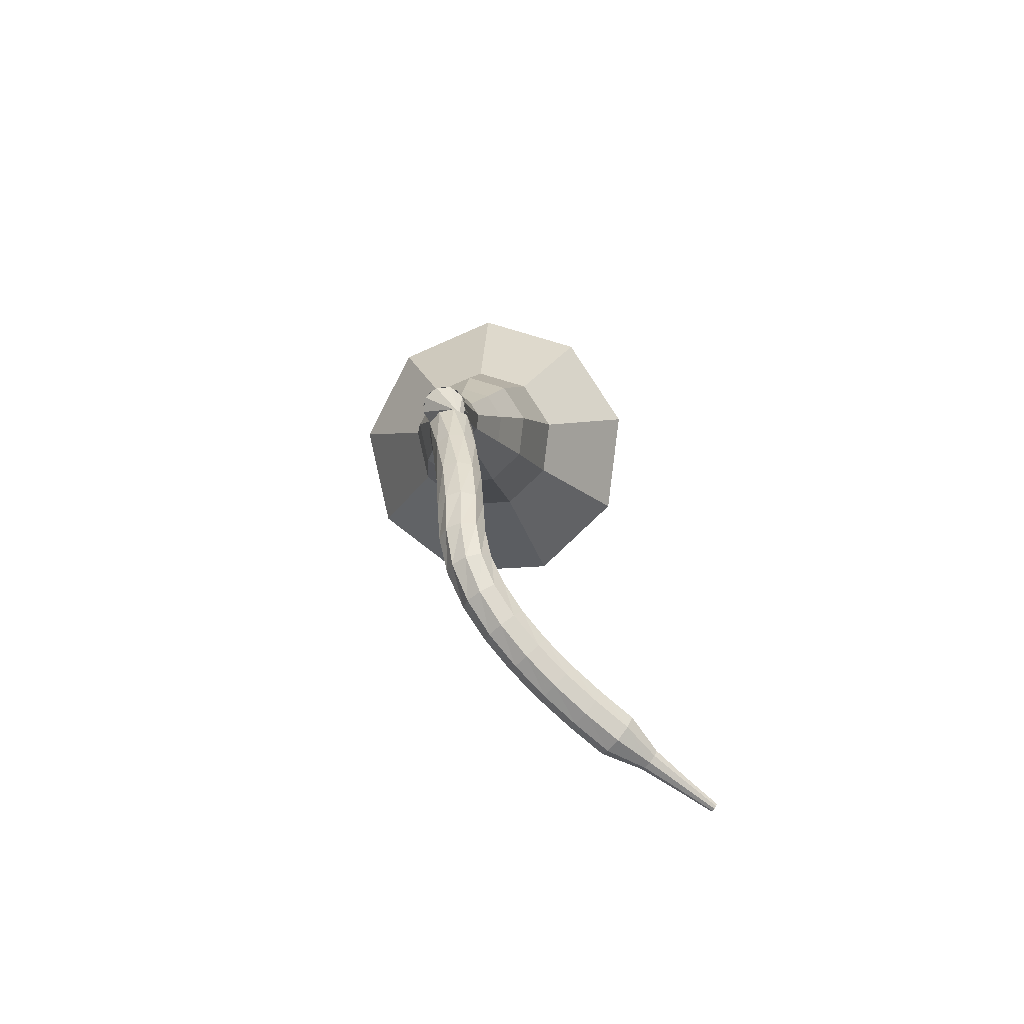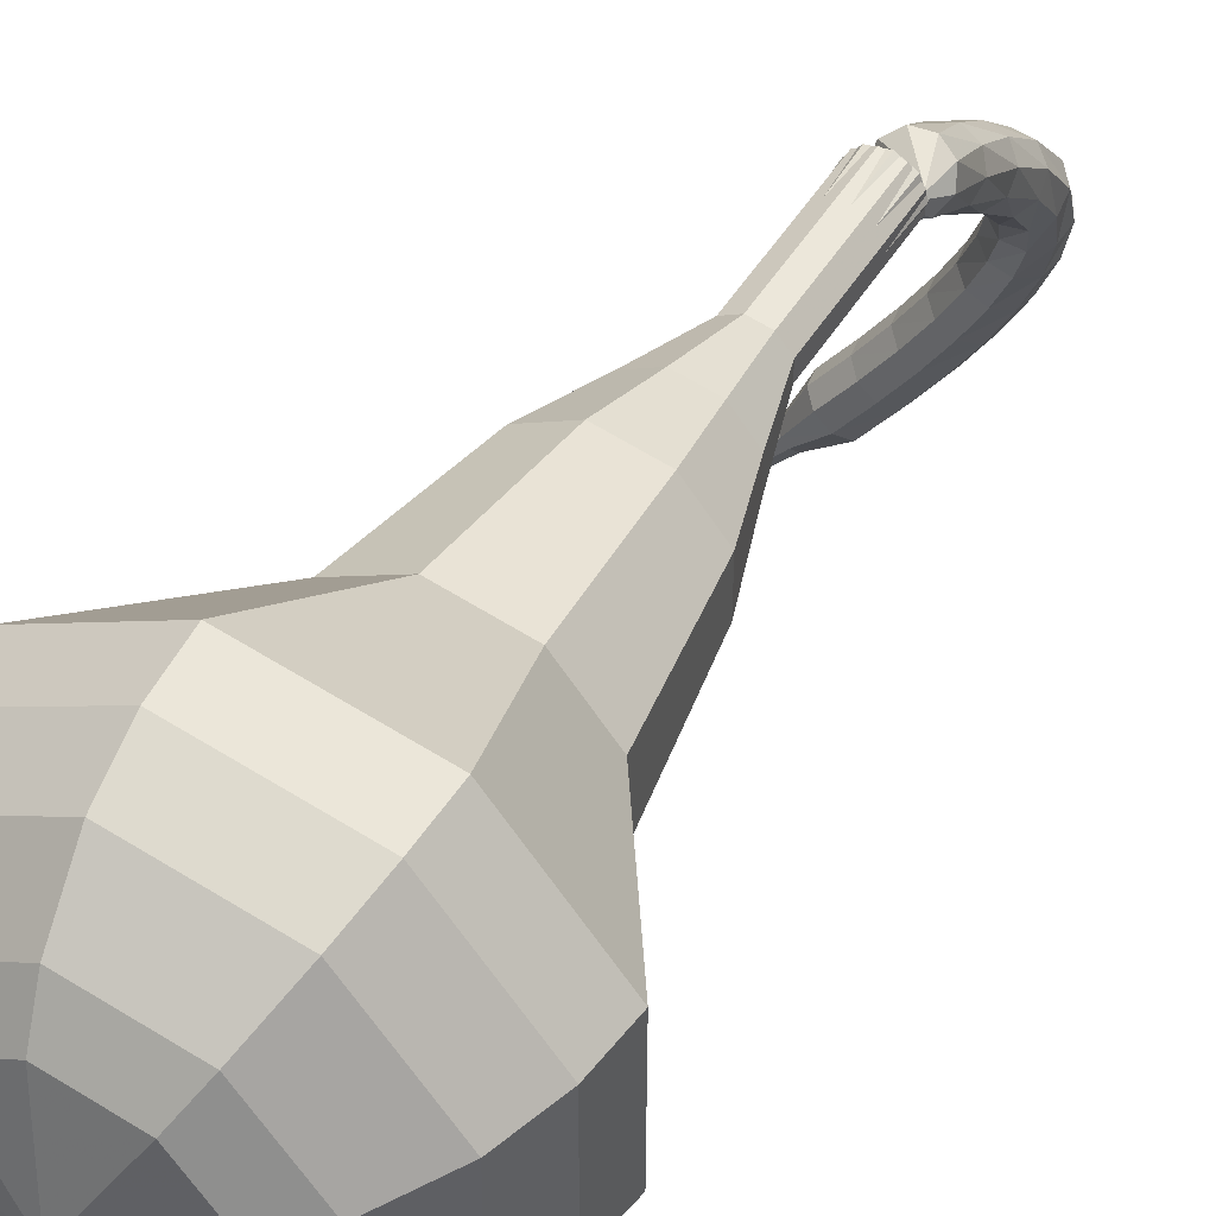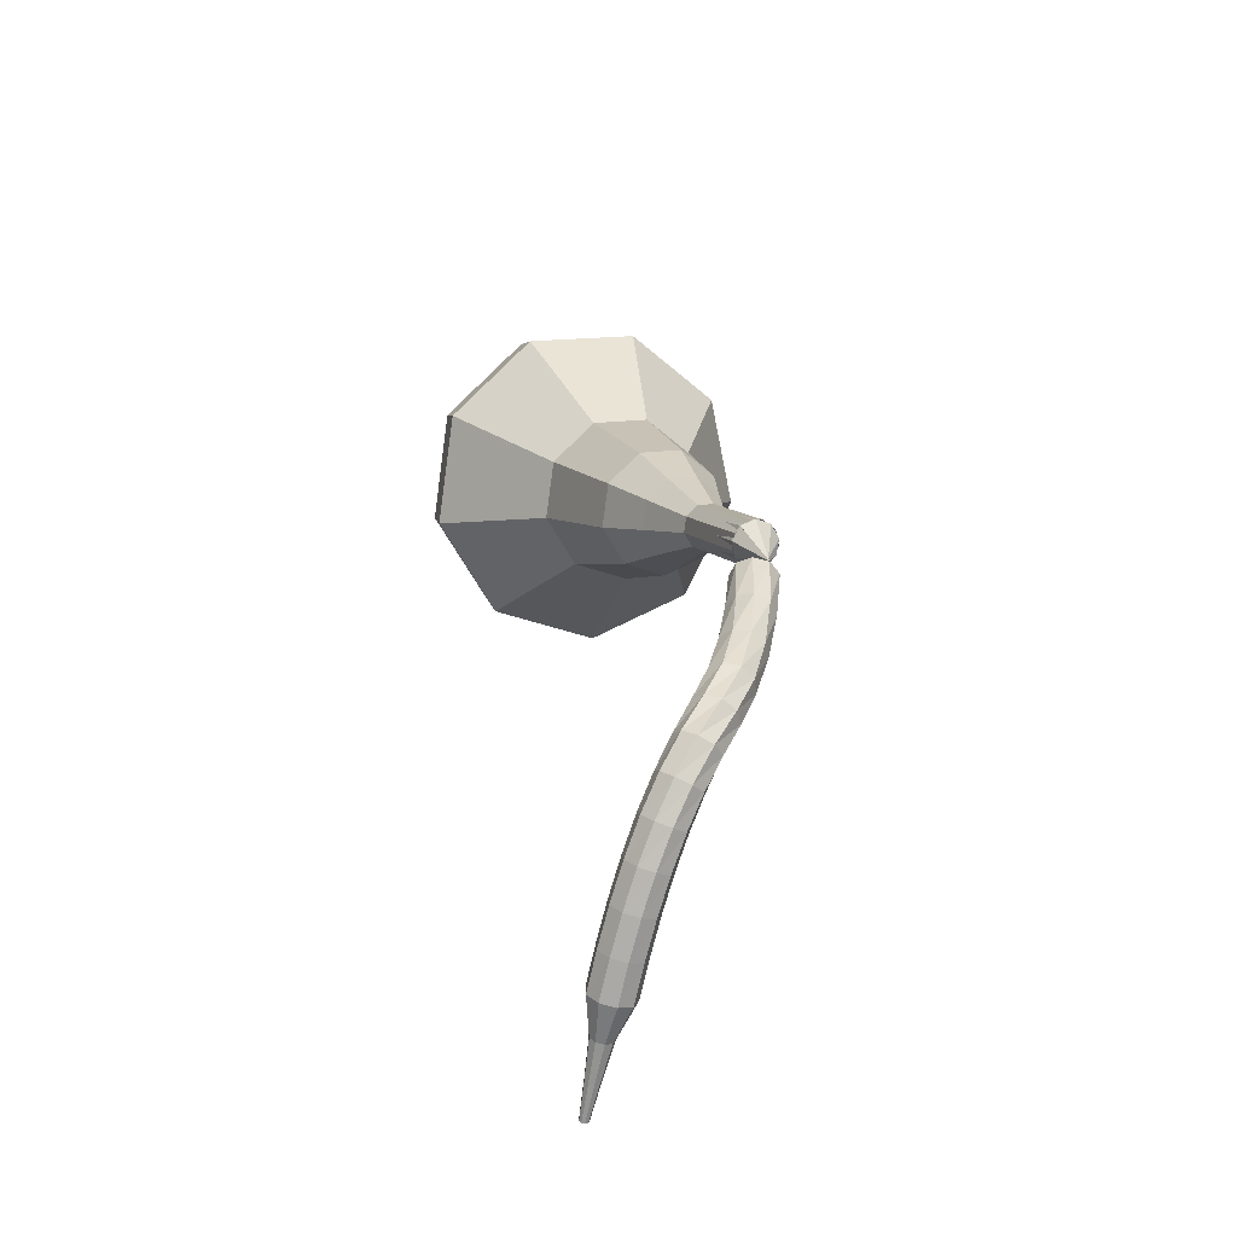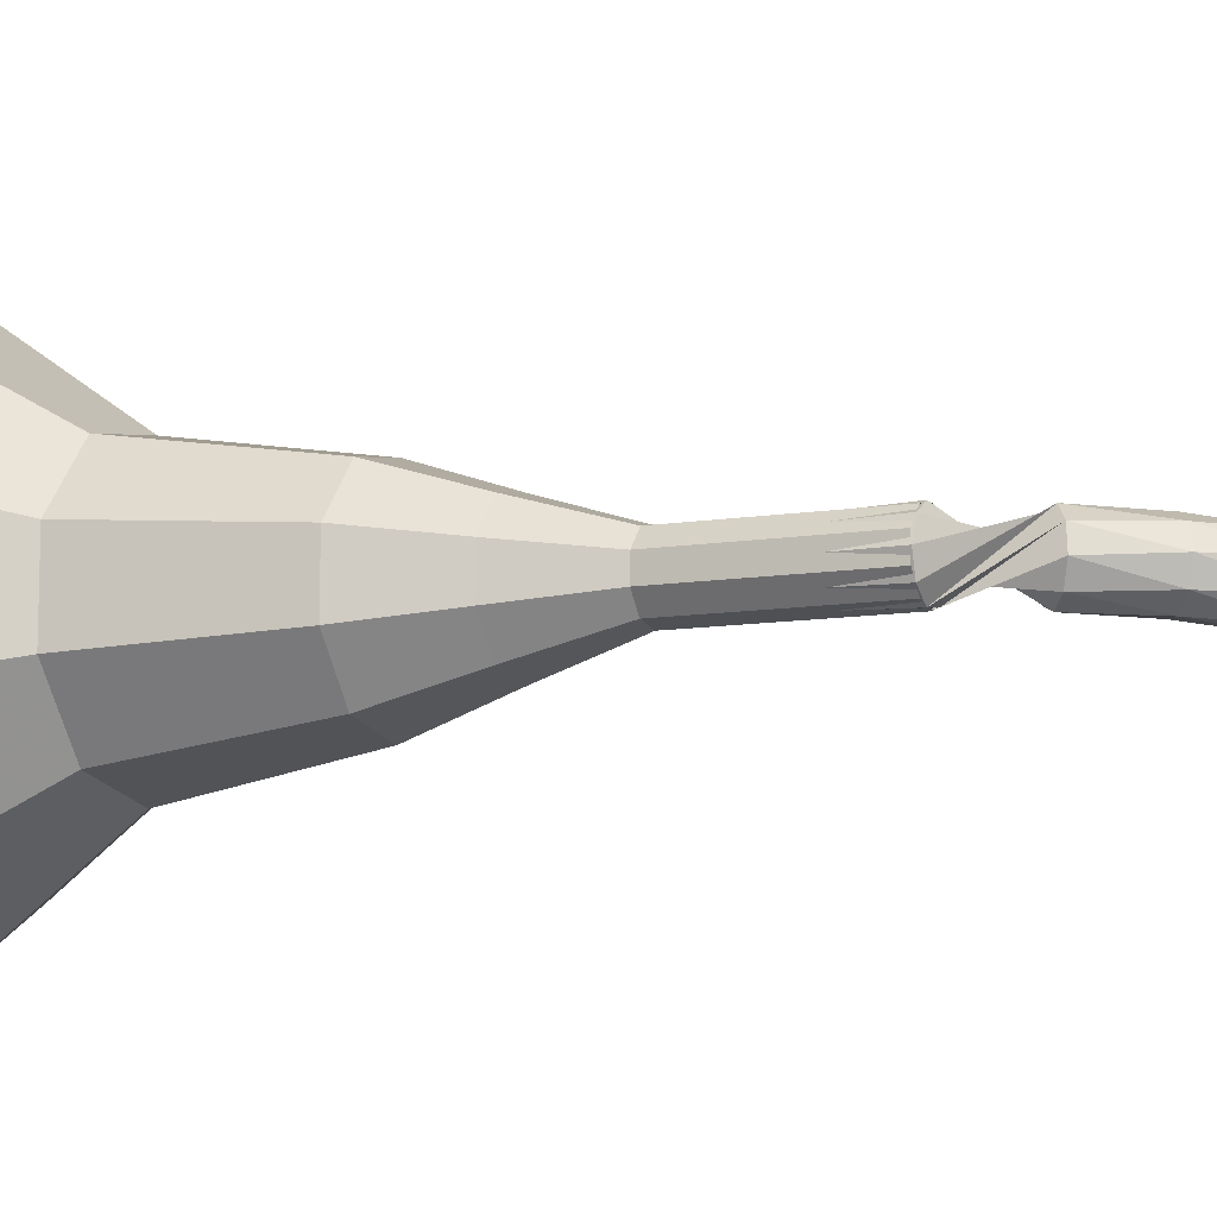
<metadata>
{"format":"obj","ext":"obj","renderer":"f3d","projection":"perspective","resolution":1024,"background":"white","views":[{"elev":-70.0,"azim":-179.1,"up":"+Z"},{"elev":20.5,"azim":27.0,"up":"+Y"},{"elev":-64.7,"azim":116.3,"up":"+Z"},{"elev":57.9,"azim":94.8,"up":"+Y"}]}
</metadata>
<code>
g tube1
v 149.7 146.9 196.6
v 150.1 143.8 195.4
v 152.6 141.6 194.7
v 156 141.4 194.9
v 158.7 143.2 196
v 159.4 146.2 197.3
v 157.8 149.1 198.4
v 154.7 150.3 198.6
v 151.4 149.5 197.9
v 149.7 146.9 196.6
v 150.9 146.3 197.5
v 151.2 144 196.6
v 153 142.4 196.1
v 155.5 142.2 196.2
v 157.5 143.5 197
v 158 145.8 198
v 156.8 147.8 198.8
v 154.5 148.8 198.9
v 152.2 148.1 198.4
v 150.9 146.3 197.5
v 154.3 145.1 198.4
v 154.3 145.1 198.4
v 154.3 145.1 198.4
v 154.3 145.1 198.4
v 154.3 145.1 198.4
v 154.3 145.1 198.4
v 154.3 145.1 198.4
v 154.3 145.1 198.4
v 154.3 145.1 198.4
v 154.3 145.1 198.4
v 158 156.4 171.4
v 157.6 155.9 171.1
v 157 155.7 171
v 156.4 156 171
v 156 156.5 171.2
v 156.2 157.1 171.5
v 156.7 157.5 171.7
v 157.4 157.5 171.7
v 157.9 157.1 171.6
v 158 156.4 171.4
v 155.9 156.9 169.1
v 156.5 157.3 169
v 157.1 157.2 168.9
v 157.6 156.6 168.9
v 157.6 156 169.1
v 157.2 155.4 169.2
v 156.5 155.3 169.3
v 155.9 155.7 169.4
v 155.7 156.3 169.3
v 155.9 156.9 169.1
v 155.5 156.3 166.9
v 156 156.8 166.7
v 156.6 156.8 166.6
v 157.2 156.4 166.7
v 157.4 155.7 166.8
v 157.1 155.1 167
v 156.4 154.9 167.1
v 155.8 155.1 167.1
v 155.4 155.6 167
v 155.5 156.3 166.9
v 155.2 155.5 164.7
v 155.6 156.1 164.5
v 156.2 156.3 164.4
v 156.9 156 164.4
v 157.2 155.4 164.6
v 157 154.8 164.8
v 156.4 154.4 164.9
v 155.8 154.4 165
v 155.3 154.9 164.9
v 155.2 155.5 164.7
v 155.1 154.8 162.7
v 155.4 155.4 162.5
v 156 155.6 162.4
v 156.7 155.4 162.4
v 157.1 154.8 162.6
v 157 154.2 162.8
v 156.4 153.8 163
v 155.8 153.8 163.1
v 155.2 154.2 163
v 155.1 154.8 162.7
v 155 154.2 161.2
v 155.4 154.7 160.9
v 156 154.8 160.7
v 156.6 154.5 160.7
v 156.9 154 161
v 156.8 153.4 161.4
v 156.3 153.1 161.6
v 155.6 153.2 161.7
v 155.1 153.6 161.5
v 155 154.2 161.2
v 154.8 153.5 160.1
v 155.2 153.8 159.6
v 155.8 153.8 159.3
v 156.4 153.4 159.4
v 156.6 152.9 159.8
v 156.4 152.5 160.3
v 155.8 152.3 160.7
v 155.2 152.6 160.8
v 154.8 153 160.5
v 154.8 153.5 160.1
v 154.2 152.7 159.2
v 154.6 152.8 158.6
v 155.2 152.6 158.4
v 155.7 152.2 158.5
v 155.9 151.7 158.9
v 155.7 151.4 159.5
v 155.2 151.4 159.9
v 154.6 151.8 160
v 154.2 152.3 159.7
v 154.2 152.7 159.2
v 153.5 151.7 158.5
v 153.8 151.7 157.9
v 154.4 151.5 157.6
v 154.9 151 157.7
v 155.1 150.5 158.2
v 154.9 150.3 158.8
v 154.4 150.5 159.3
v 153.9 150.9 159.4
v 153.5 151.3 159.1
v 153.5 151.7 158.5
v 152.5 150.7 157.9
v 152.8 150.6 157.3
v 153.3 150.3 157
v 153.8 149.8 157.1
v 154 149.4 157.6
v 153.8 149.2 158.3
v 153.4 149.4 158.8
v 152.9 149.9 158.9
v 152.6 150.4 158.6
v 152.5 150.7 157.9
v 151.5 149.6 157.5
v 151.7 149.6 156.9
v 152.2 149.2 156.5
v 152.6 148.7 156.7
v 152.8 148.2 157.2
v 152.7 148.1 157.8
v 152.3 148.4 158.3
v 151.8 148.8 158.5
v 151.5 149.3 158.1
v 151.5 149.6 157.5
v 150.3 148.6 157.1
v 150.5 148.5 156.5
v 151 148.1 156.2
v 151.4 147.5 156.3
v 151.6 147.1 156.8
v 151.5 147.1 157.5
v 151.1 147.3 158
v 150.7 147.8 158.1
v 150.3 148.3 157.8
v 150.3 148.6 157.1
v 149 147.6 156.8
v 149.2 147.4 156.2
v 149.7 147 155.9
v 150.1 146.5 156
v 150.3 146.1 156.5
v 150.2 146 157.2
v 149.8 146.3 157.7
v 149.4 146.8 157.8
v 149.1 147.3 157.5
v 149 147.6 156.8
v 148 146.1 156.6
v 148.1 146.1 156.3
v 148.3 145.8 156.1
v 148.5 145.6 156.1
v 148.6 145.4 156.4
v 148.6 145.4 156.7
v 148.4 145.5 157
v 148.2 145.8 157.1
v 148 146 156.9
v 148 146.1 156.6
v 146.8 145 156.4
v 146.8 144.9 156.1
v 147 144.8 156
v 147.1 144.6 156.1
v 147.2 144.5 156.2
v 147.2 144.4 156.5
v 147.1 144.6 156.6
v 146.9 144.7 156.7
v 146.8 144.9 156.6
v 146.8 145 156.4
v 145.5 143.8 156.2
v 145.5 143.8 156
v 145.6 143.7 156
v 145.7 143.6 156
v 145.7 143.5 156.1
v 145.7 143.5 156.2
v 145.7 143.6 156.3
v 145.6 143.7 156.4
v 145.5 143.8 156.3
v 145.5 143.8 156.2
f 1 2 12
f 12 11 1
f 2 3 13
f 13 12 2
f 3 4 14
f 14 13 3
f 4 5 15
f 15 14 4
f 5 6 16
f 16 15 5
f 6 7 17
f 17 16 6
f 7 8 18
f 18 17 7
f 8 9 19
f 19 18 8
f 9 10 20
f 20 19 9
f 11 12 22
f 22 21 11
f 12 13 23
f 23 22 12
f 13 14 24
f 24 23 13
f 14 15 25
f 25 24 14
f 15 16 26
f 26 25 15
f 16 17 27
f 27 26 16
f 17 18 28
f 28 27 17
f 18 19 29
f 29 28 18
f 19 20 30
f 30 29 19
f 21 22 32
f 32 31 21
f 22 23 33
f 33 32 22
f 23 24 34
f 34 33 23
f 24 25 35
f 35 34 24
f 25 26 36
f 36 35 25
f 26 27 37
f 37 36 26
f 27 28 38
f 38 37 27
f 28 29 39
f 39 38 28
f 29 30 40
f 40 39 29
f 31 32 42
f 42 41 31
f 32 33 43
f 43 42 32
f 33 34 44
f 44 43 33
f 34 35 45
f 45 44 34
f 35 36 46
f 46 45 35
f 36 37 47
f 47 46 36
f 37 38 48
f 48 47 37
f 38 39 49
f 49 48 38
f 39 40 50
f 50 49 39
f 41 42 52
f 52 51 41
f 42 43 53
f 53 52 42
f 43 44 54
f 54 53 43
f 44 45 55
f 55 54 44
f 45 46 56
f 56 55 45
f 46 47 57
f 57 56 46
f 47 48 58
f 58 57 47
f 48 49 59
f 59 58 48
f 49 50 60
f 60 59 49
f 51 52 62
f 62 61 51
f 52 53 63
f 63 62 52
f 53 54 64
f 64 63 53
f 54 55 65
f 65 64 54
f 55 56 66
f 66 65 55
f 56 57 67
f 67 66 56
f 57 58 68
f 68 67 57
f 58 59 69
f 69 68 58
f 59 60 70
f 70 69 59
f 61 62 72
f 72 71 61
f 62 63 73
f 73 72 62
f 63 64 74
f 74 73 63
f 64 65 75
f 75 74 64
f 65 66 76
f 76 75 65
f 66 67 77
f 77 76 66
f 67 68 78
f 78 77 67
f 68 69 79
f 79 78 68
f 69 70 80
f 80 79 69
f 71 72 82
f 82 81 71
f 72 73 83
f 83 82 72
f 73 74 84
f 84 83 73
f 74 75 85
f 85 84 74
f 75 76 86
f 86 85 75
f 76 77 87
f 87 86 76
f 77 78 88
f 88 87 77
f 78 79 89
f 89 88 78
f 79 80 90
f 90 89 79
f 81 82 92
f 92 91 81
f 82 83 93
f 93 92 82
f 83 84 94
f 94 93 83
f 84 85 95
f 95 94 84
f 85 86 96
f 96 95 85
f 86 87 97
f 97 96 86
f 87 88 98
f 98 97 87
f 88 89 99
f 99 98 88
f 89 90 100
f 100 99 89
f 91 92 102
f 102 101 91
f 92 93 103
f 103 102 92
f 93 94 104
f 104 103 93
f 94 95 105
f 105 104 94
f 95 96 106
f 106 105 95
f 96 97 107
f 107 106 96
f 97 98 108
f 108 107 97
f 98 99 109
f 109 108 98
f 99 100 110
f 110 109 99
f 101 102 112
f 112 111 101
f 102 103 113
f 113 112 102
f 103 104 114
f 114 113 103
f 104 105 115
f 115 114 104
f 105 106 116
f 116 115 105
f 106 107 117
f 117 116 106
f 107 108 118
f 118 117 107
f 108 109 119
f 119 118 108
f 109 110 120
f 120 119 109
f 111 112 122
f 122 121 111
f 112 113 123
f 123 122 112
f 113 114 124
f 124 123 113
f 114 115 125
f 125 124 114
f 115 116 126
f 126 125 115
f 116 117 127
f 127 126 116
f 117 118 128
f 128 127 117
f 118 119 129
f 129 128 118
f 119 120 130
f 130 129 119
f 121 122 132
f 132 131 121
f 122 123 133
f 133 132 122
f 123 124 134
f 134 133 123
f 124 125 135
f 135 134 124
f 125 126 136
f 136 135 125
f 126 127 137
f 137 136 126
f 127 128 138
f 138 137 127
f 128 129 139
f 139 138 128
f 129 130 140
f 140 139 129
f 131 132 142
f 142 141 131
f 132 133 143
f 143 142 132
f 133 134 144
f 144 143 133
f 134 135 145
f 145 144 134
f 135 136 146
f 146 145 135
f 136 137 147
f 147 146 136
f 137 138 148
f 148 147 137
f 138 139 149
f 149 148 138
f 139 140 150
f 150 149 139
f 141 142 152
f 152 151 141
f 142 143 153
f 153 152 142
f 143 144 154
f 154 153 143
f 144 145 155
f 155 154 144
f 145 146 156
f 156 155 145
f 146 147 157
f 157 156 146
f 147 148 158
f 158 157 147
f 148 149 159
f 159 158 148
f 149 150 160
f 160 159 149
f 151 152 162
f 162 161 151
f 152 153 163
f 163 162 152
f 153 154 164
f 164 163 153
f 154 155 165
f 165 164 154
f 155 156 166
f 166 165 155
f 156 157 167
f 167 166 156
f 157 158 168
f 168 167 157
f 158 159 169
f 169 168 158
f 159 160 170
f 170 169 159
f 161 162 172
f 172 171 161
f 162 163 173
f 173 172 162
f 163 164 174
f 174 173 163
f 164 165 175
f 175 174 164
f 165 166 176
f 176 175 165
f 166 167 177
f 177 176 166
f 167 168 178
f 178 177 167
f 168 169 179
f 179 178 168
f 169 170 180
f 180 179 169
f 171 172 182
f 182 181 171
f 172 173 183
f 183 182 172
f 173 174 184
f 184 183 173
f 174 175 185
f 185 184 174
f 175 176 186
f 186 185 175
f 176 177 187
f 187 186 176
f 177 178 188
f 188 187 177
f 178 179 189
f 189 188 178
f 179 180 190
f 190 189 179
v 156 156.9 171.4
v 156.1 156.2 171.1
v 156.6 155.8 171
v 157.3 155.8 171
v 157.9 156.1 171.2
v 158 156.7 171.5
v 157.7 157.3 171.7
v 157.1 157.6 171.7
v 156.4 157.4 171.6
v 156 156.9 171.4
v 155.8 155.8 173.9
v 155.9 155.2 173.6
v 156.4 154.7 173.5
v 157.1 154.7 173.5
v 157.6 155 173.7
v 157.8 155.7 174
v 157.4 156.2 174.2
v 156.8 156.5 174.3
v 156.2 156.3 174.1
v 155.8 155.8 173.9
v 155.5 154.7 176.4
v 155.6 154.1 176.1
v 156.1 153.6 176
v 156.8 153.6 176
v 157.4 154 176.3
v 157.5 154.6 176.5
v 157.2 155.1 176.7
v 156.6 155.4 176.8
v 155.9 155.2 176.6
v 155.5 154.7 176.4
v 154.4 153.8 178.9
v 154.6 152.7 178.4
v 155.6 151.8 178.2
v 156.8 151.7 178.3
v 157.8 152.4 178.6
v 158.1 153.6 179.2
v 157.5 154.6 179.6
v 156.3 155.1 179.7
v 155.1 154.8 179.4
v 154.4 153.8 178.9
v 153.3 153 181.4
v 153.5 151.2 180.7
v 155 150 180.3
v 156.9 149.8 180.4
v 158.4 150.9 181
v 158.8 152.6 181.8
v 157.9 154.2 182.4
v 156.1 154.9 182.5
v 154.3 154.4 182.2
v 153.3 153 181.4
v 151.9 151 186.5
v 152.2 148.7 185.5
v 154.1 147 185
v 156.7 146.8 185.2
v 158.7 148.2 185.9
v 159.2 150.5 187
v 158 152.6 187.8
v 155.6 153.6 188
v 153.2 153 187.4
v 151.9 151 186.5
v 147.7 149.7 191.5
v 148.4 145 189.6
v 152.2 141.7 188.5
v 157.3 141.4 188.9
v 161.3 144.1 190.5
v 162.4 148.7 192.5
v 160 152.9 194.1
v 155.3 154.9 194.5
v 150.4 153.6 193.4
v 147.7 149.7 191.5
v 147.8 148.9 193.2
v 148.4 144.4 191.3
v 152.1 141.2 190.3
v 157.1 140.8 190.7
v 161 143.5 192.2
v 162 147.9 194.2
v 159.7 152 195.8
v 155.1 153.9 196.1
v 150.4 152.7 195.1
v 147.8 148.9 193.2
v 148.3 148 194.9
v 148.9 143.9 193.2
v 152.2 141.1 192.4
v 156.6 140.8 192.7
v 160.1 143.2 194
v 161.1 147.1 195.8
v 159 150.8 197.2
v 154.9 152.5 197.5
v 150.7 151.4 196.6
v 148.3 148 194.9
v 149.7 146.9 196.6
v 150.1 143.8 195.4
v 152.6 141.6 194.7
v 156 141.4 194.9
v 158.7 143.2 196
v 159.4 146.2 197.3
v 157.8 149.1 198.4
v 154.7 150.3 198.6
v 151.4 149.5 197.9
v 149.7 146.9 196.6
v 150.9 146.3 197.5
v 151.2 144 196.6
v 153 142.4 196.1
v 155.5 142.2 196.2
v 157.5 143.5 197
v 158 145.8 198
v 156.8 147.8 198.8
v 154.5 148.8 198.9
v 152.2 148.1 198.4
v 150.9 146.3 197.5
v 154.3 145.1 198.4
v 154.3 145.1 198.4
v 154.3 145.1 198.4
v 154.3 145.1 198.4
v 154.3 145.1 198.4
v 154.3 145.1 198.4
v 154.3 145.1 198.4
v 154.3 145.1 198.4
v 154.3 145.1 198.4
v 154.3 145.1 198.4
f 191 192 202
f 202 201 191
f 192 193 203
f 203 202 192
f 193 194 204
f 204 203 193
f 194 195 205
f 205 204 194
f 195 196 206
f 206 205 195
f 196 197 207
f 207 206 196
f 197 198 208
f 208 207 197
f 198 199 209
f 209 208 198
f 199 200 210
f 210 209 199
f 201 202 212
f 212 211 201
f 202 203 213
f 213 212 202
f 203 204 214
f 214 213 203
f 204 205 215
f 215 214 204
f 205 206 216
f 216 215 205
f 206 207 217
f 217 216 206
f 207 208 218
f 218 217 207
f 208 209 219
f 219 218 208
f 209 210 220
f 220 219 209
f 211 212 222
f 222 221 211
f 212 213 223
f 223 222 212
f 213 214 224
f 224 223 213
f 214 215 225
f 225 224 214
f 215 216 226
f 226 225 215
f 216 217 227
f 227 226 216
f 217 218 228
f 228 227 217
f 218 219 229
f 229 228 218
f 219 220 230
f 230 229 219
f 221 222 232
f 232 231 221
f 222 223 233
f 233 232 222
f 223 224 234
f 234 233 223
f 224 225 235
f 235 234 224
f 225 226 236
f 236 235 225
f 226 227 237
f 237 236 226
f 227 228 238
f 238 237 227
f 228 229 239
f 239 238 228
f 229 230 240
f 240 239 229
f 231 232 242
f 242 241 231
f 232 233 243
f 243 242 232
f 233 234 244
f 244 243 233
f 234 235 245
f 245 244 234
f 235 236 246
f 246 245 235
f 236 237 247
f 247 246 236
f 237 238 248
f 248 247 237
f 238 239 249
f 249 248 238
f 239 240 250
f 250 249 239
f 241 242 252
f 252 251 241
f 242 243 253
f 253 252 242
f 243 244 254
f 254 253 243
f 244 245 255
f 255 254 244
f 245 246 256
f 256 255 245
f 246 247 257
f 257 256 246
f 247 248 258
f 258 257 247
f 248 249 259
f 259 258 248
f 249 250 260
f 260 259 249
f 251 252 262
f 262 261 251
f 252 253 263
f 263 262 252
f 253 254 264
f 264 263 253
f 254 255 265
f 265 264 254
f 255 256 266
f 266 265 255
f 256 257 267
f 267 266 256
f 257 258 268
f 268 267 257
f 258 259 269
f 269 268 258
f 259 260 270
f 270 269 259
f 261 262 272
f 272 271 261
f 262 263 273
f 273 272 262
f 263 264 274
f 274 273 263
f 264 265 275
f 275 274 264
f 265 266 276
f 276 275 265
f 266 267 277
f 277 276 266
f 267 268 278
f 278 277 267
f 268 269 279
f 279 278 268
f 269 270 280
f 280 279 269
f 271 272 282
f 282 281 271
f 272 273 283
f 283 282 272
f 273 274 284
f 284 283 273
f 274 275 285
f 285 284 274
f 275 276 286
f 286 285 275
f 276 277 287
f 287 286 276
f 277 278 288
f 288 287 277
f 278 279 289
f 289 288 278
f 279 280 290
f 290 289 279
f 281 282 292
f 292 291 281
f 282 283 293
f 293 292 282
f 283 284 294
f 294 293 283
f 284 285 295
f 295 294 284
f 285 286 296
f 296 295 285
f 286 287 297
f 297 296 286
f 287 288 298
f 298 297 287
f 288 289 299
f 299 298 288
f 289 290 300
f 300 299 289
f 291 292 302
f 302 301 291
f 292 293 303
f 303 302 292
f 293 294 304
f 304 303 293
f 294 295 305
f 305 304 294
f 295 296 306
f 306 305 295
f 296 297 307
f 307 306 296
f 297 298 308
f 308 307 297
f 298 299 309
f 309 308 298
f 299 300 310
f 310 309 299
g

</code>
